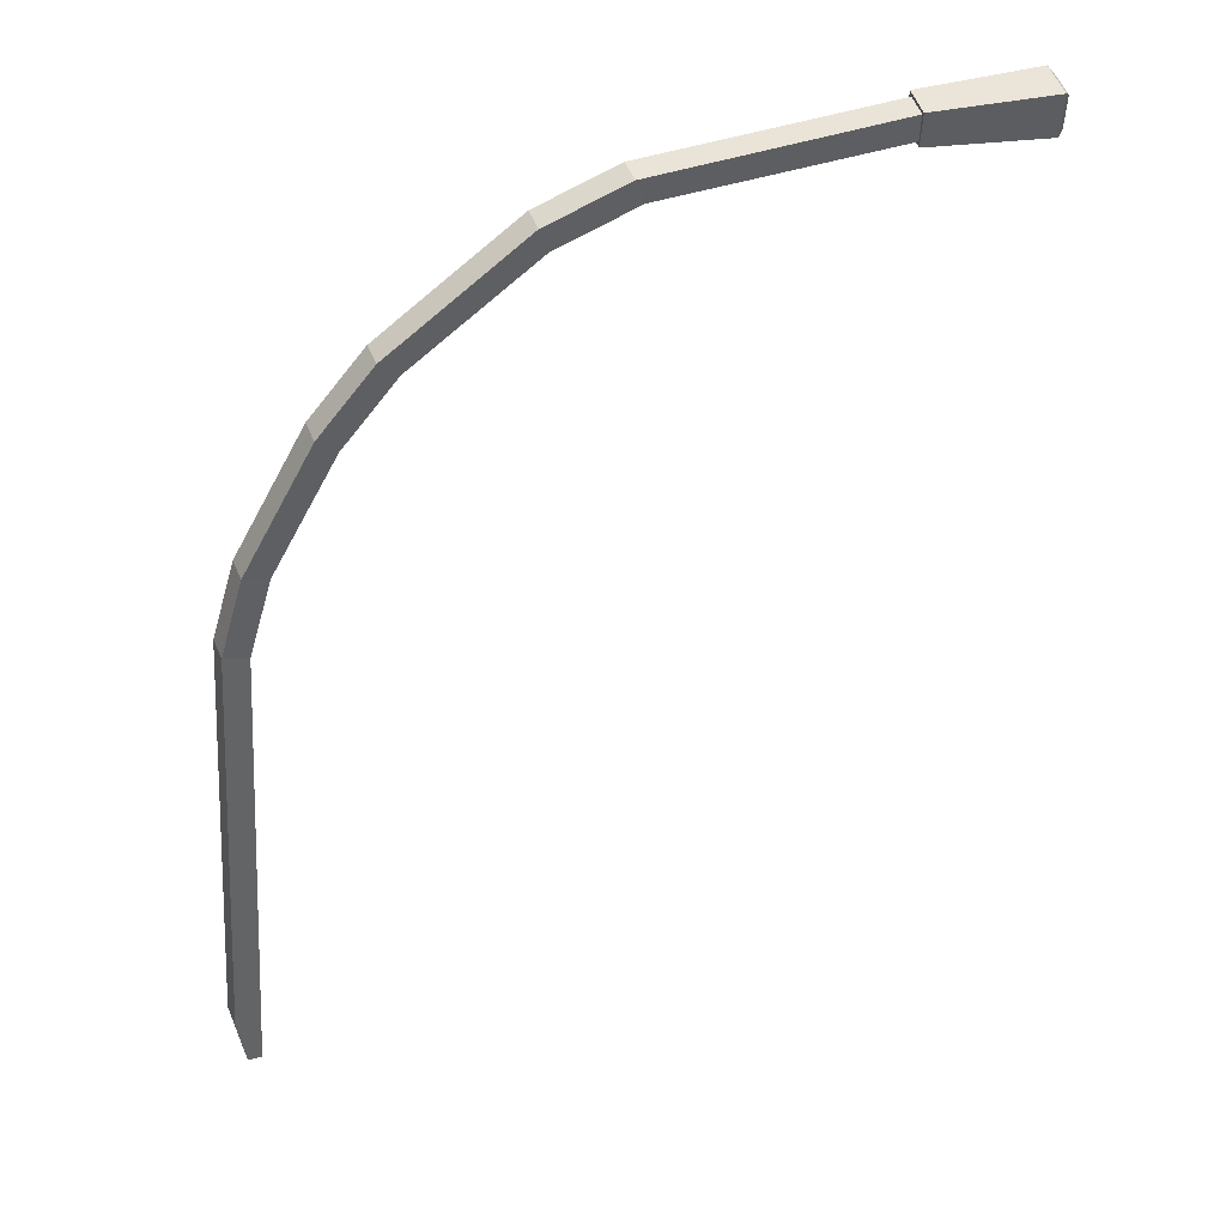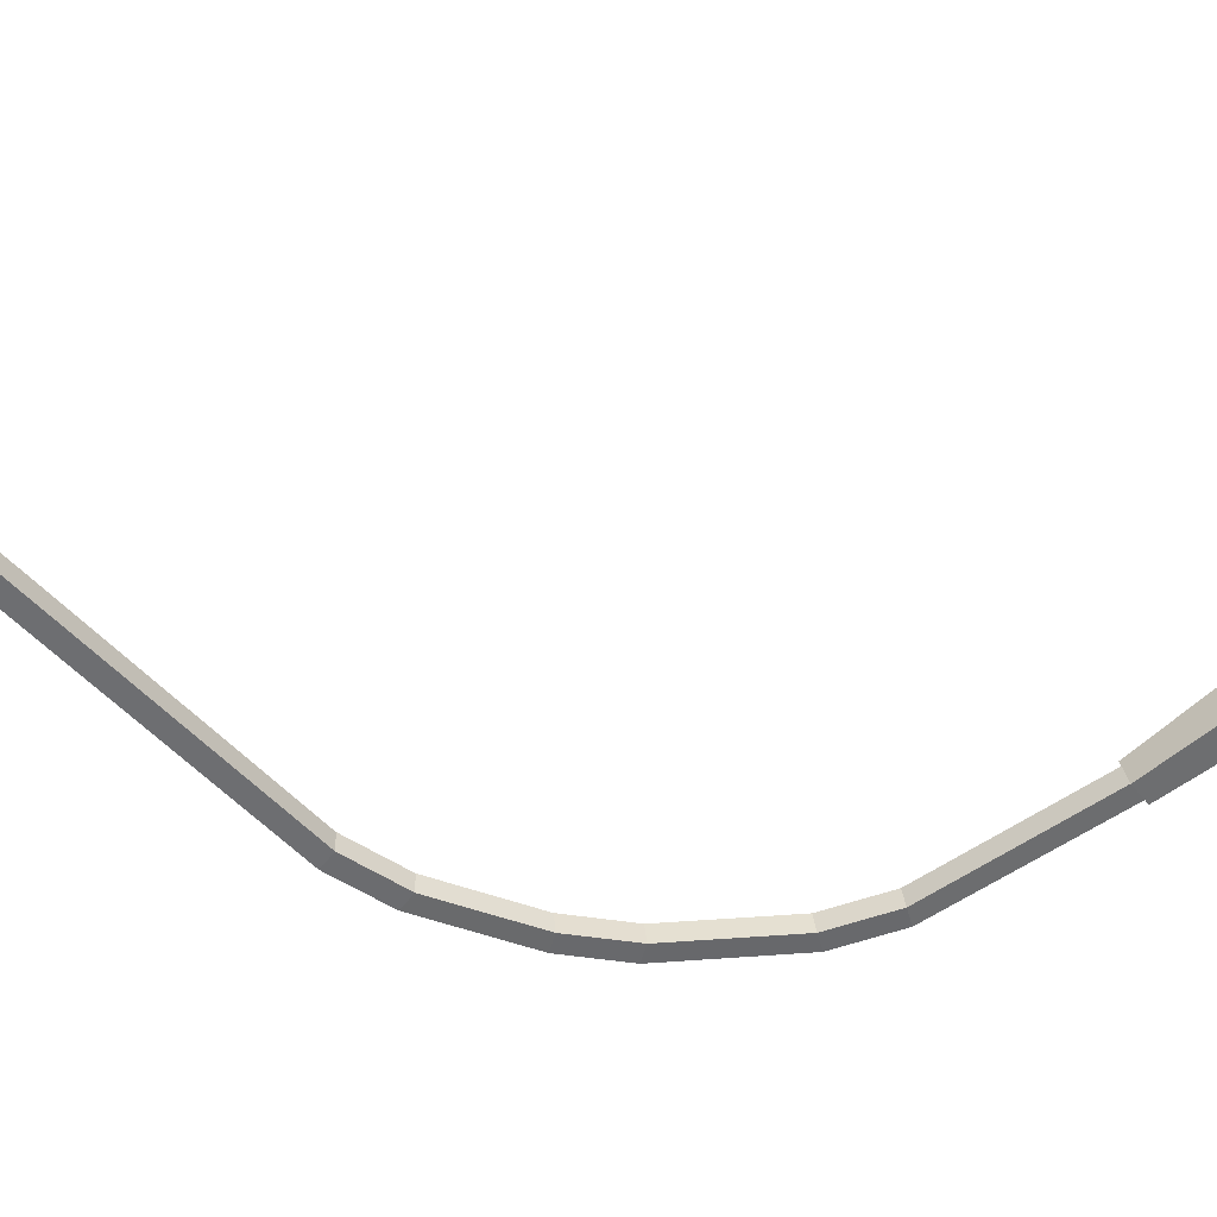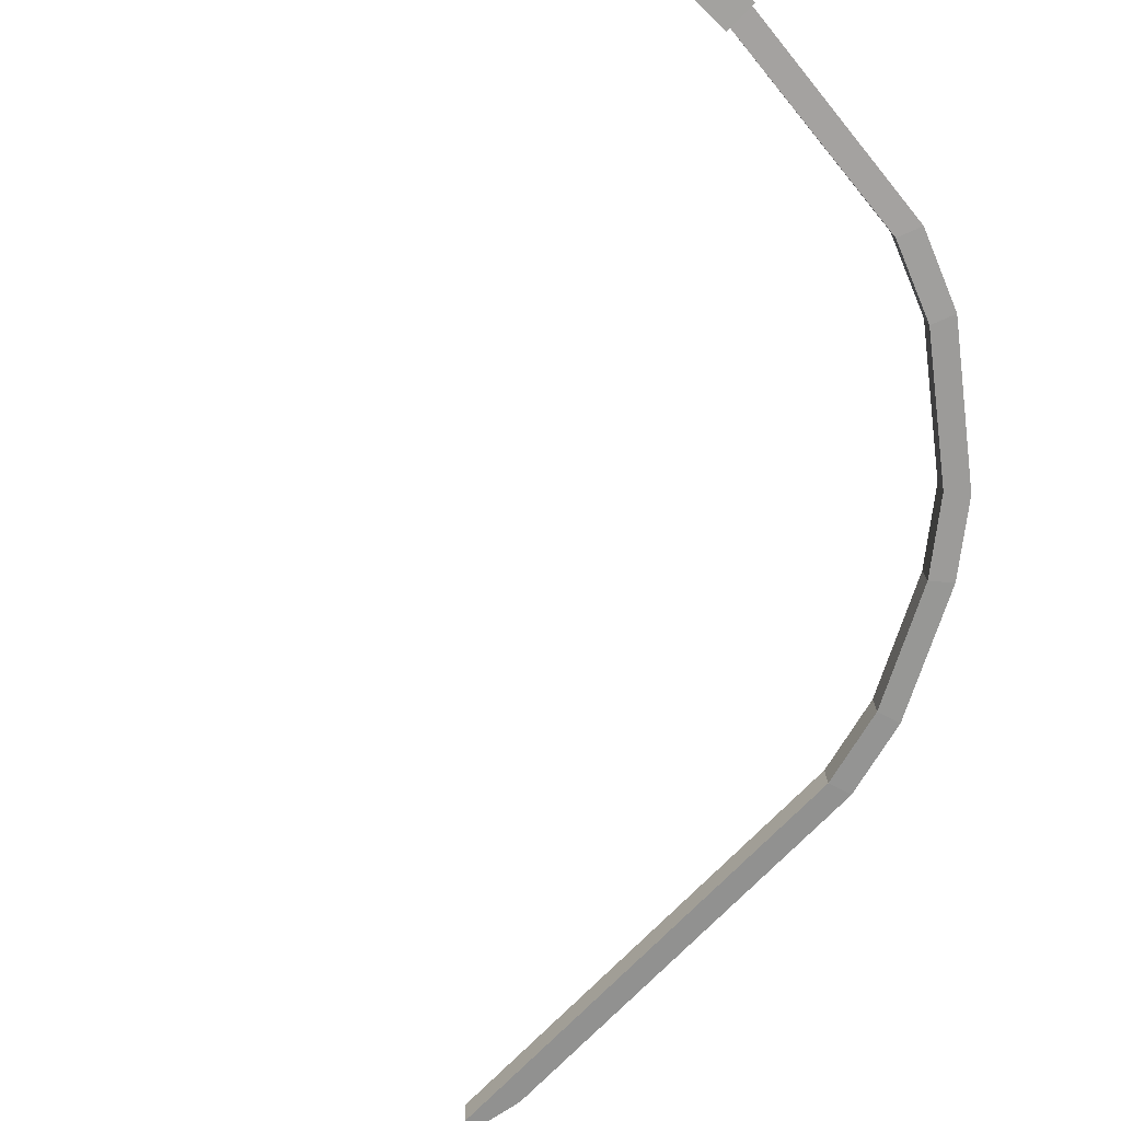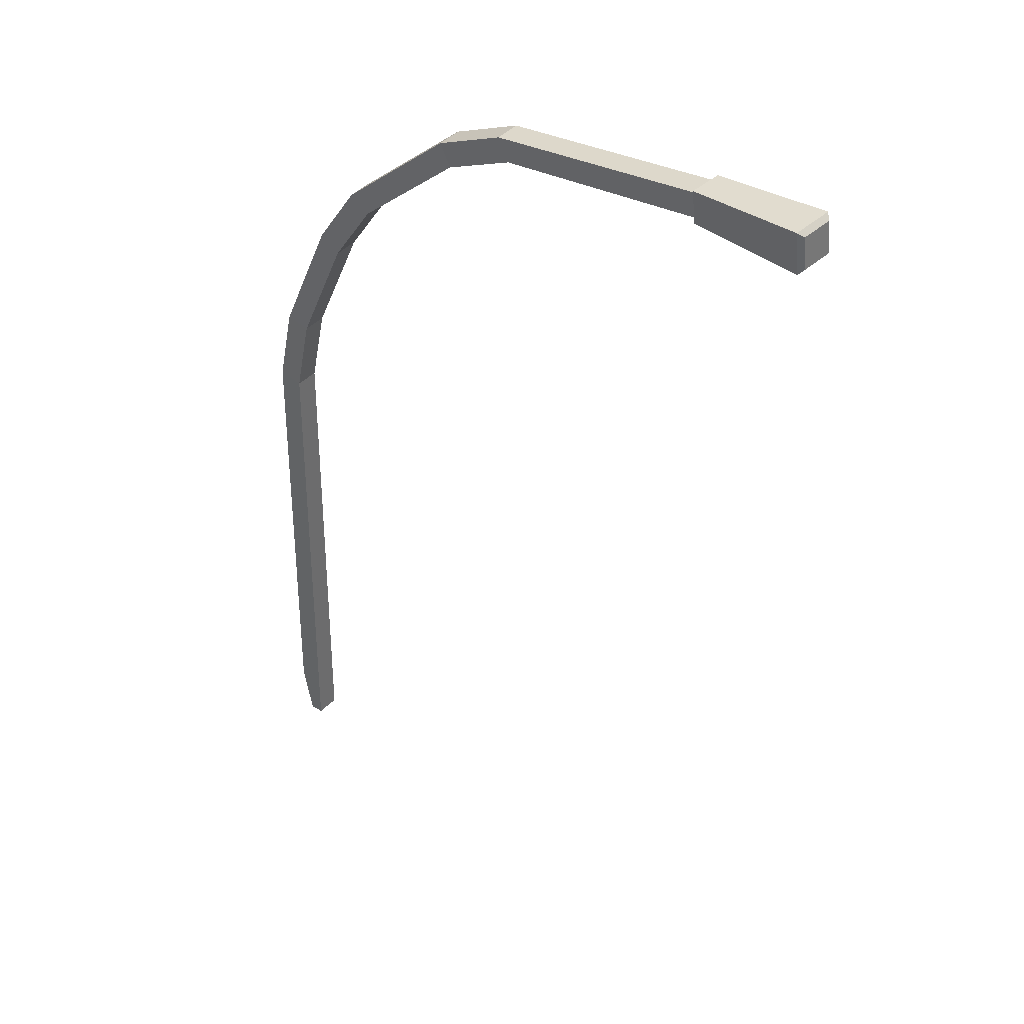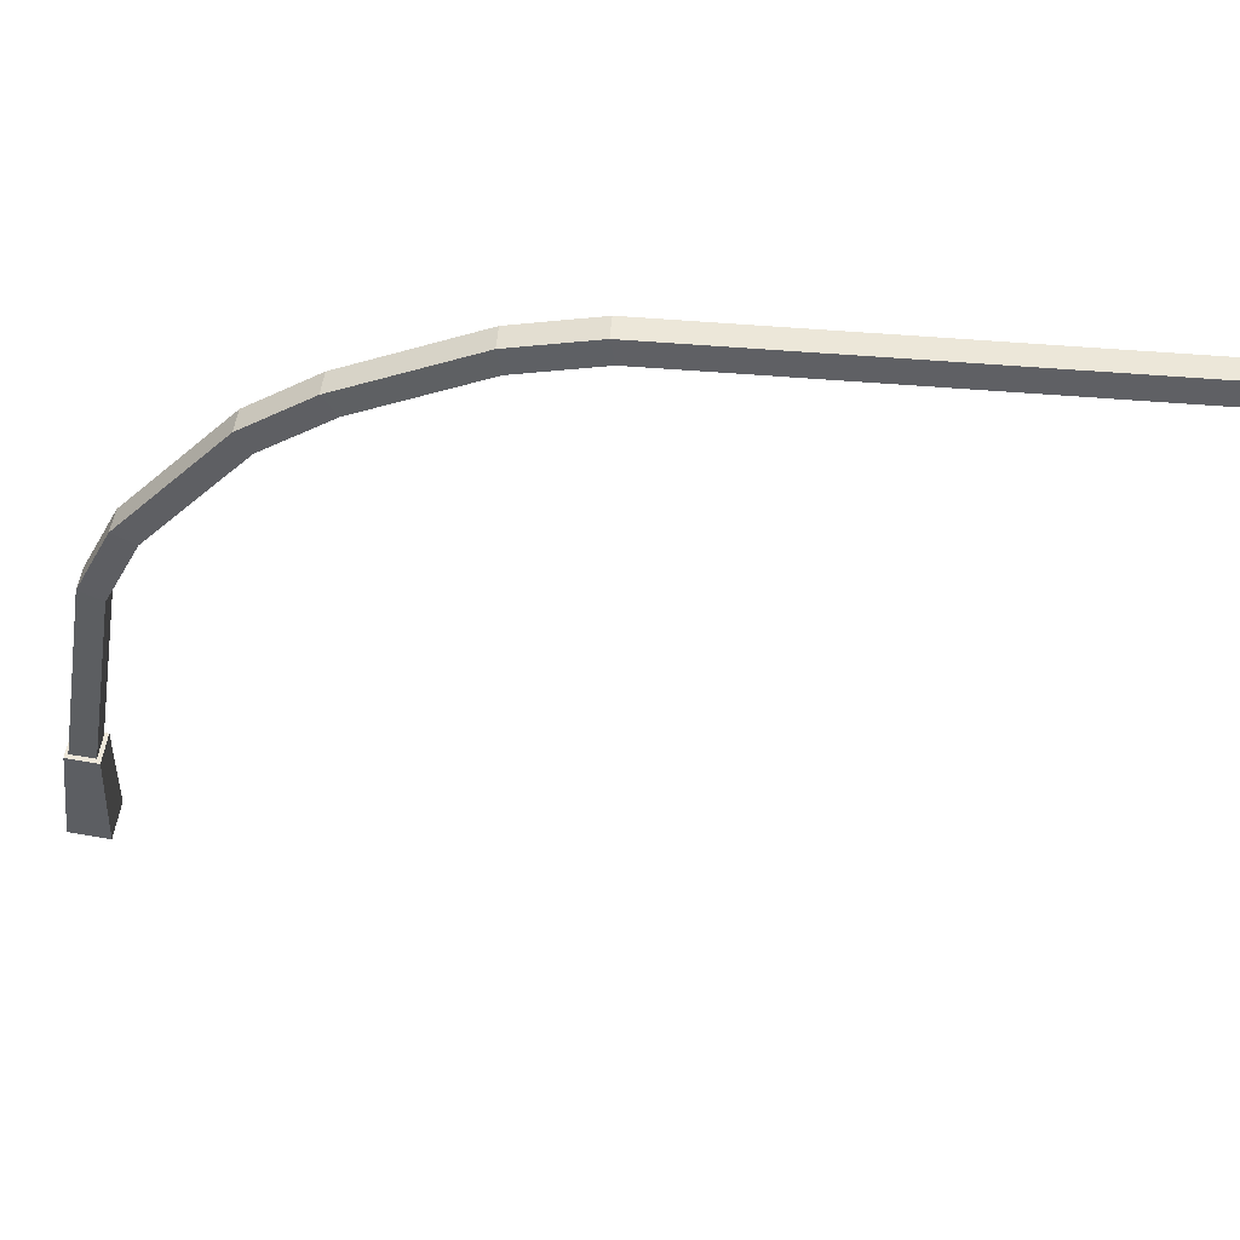
<metadata>
{"format":"obj","ext":"obj","renderer":"f3d","projection":"perspective","resolution":1024,"background":"white","views":[{"elev":37.5,"azim":157.6,"up":"+Z"},{"elev":-56.6,"azim":-142.7,"up":"+Y"},{"elev":-63.5,"azim":-45.4,"up":"+Y"},{"elev":34.0,"azim":-142.2,"up":"+Z"},{"elev":-43.0,"azim":84.9,"up":"+Y"}]}
</metadata>
<code>
o Headset_Mic_1
v -0.003024 -0.002724 -0.001057
v -0.003011 0.002573 -0.00134
v -0.1278 0.01889 0.1936
v -0.1282 0.01827 0.1884
v -0.1274 0.02348 0.1877
v -0.127 0.0241 0.193
v -0.1256 0.01781 0.1942
v -0.1257 0.01694 0.1874
v -0.1248 0.02365 0.1866
v -0.1248 0.02451 0.1933
v -0.1509 0.02103 0.194
v -0.15 0.02004 0.1952
v -0.149 0.02856 0.1941
v -0.1501 0.02757 0.1932
v -0.1491 0.02747 0.1855
v -0.1502 0.02673 0.1866
v -0.1502 0.01895 0.1866
v -0.151 0.02019 0.1874
v -0.002841 0.002952 0.1049
v -0.007493 0.004237 0.1217
v -0.01261 0.004162 0.1203
v -0.007964 0.002878 0.1035
v -0.01258 0.009451 0.1199
v -0.007934 0.008168 0.1031
v -0.007461 0.009526 0.1213
v -0.00281 0.008242 0.1045
v -0.02167 0.006936 0.1482
v -0.03262 0.008821 0.1618
v -0.03675 0.008557 0.1585
v -0.02581 0.00667 0.1449
v -0.0366 0.01382 0.1579
v -0.02566 0.01194 0.1443
v -0.03247 0.01409 0.1612
v -0.02152 0.0122 0.1476
v -0.0602 0.01206 0.1826
v -0.07629 0.01377 0.189
v -0.07829 0.01322 0.184
v -0.06219 0.01152 0.1777
v -0.078 0.01847 0.1833
v -0.06191 0.01677 0.177
v -0.07601 0.01902 0.1883
v -0.05991 0.01731 0.1819
v -7e-05 -0.002724 -0.000916
v 0.001746 -0.002138 0.01012
v 0.001761 0.003158 0.009823
v -5.7e-05 0.002573 -0.001199
f 19 22 1 43 44
f 6 5 4 3
f 21 30 32 23
f 23 32 34 25
f 22 24 2 1
f 43 1 2 46
f 28 35 38 29
f 20 27 30 21
f 33 42 35 28
f 31 40 42 33
f 36 3 4 37
f 29 38 40 31
f 25 34 27 20
f 39 5 6 41
f 37 4 5 39
f 41 6 3 36
f 10 7 8 9
f 8 7 12 17
f 14 16 18 11
f 10 9 15 13
f 9 8 17 15
f 12 13 14 11
f 13 15 16 14
f 15 17 18 16
f 17 12 11 18
f 7 10 13 12
f 20 21 22 19
f 21 23 24 22
f 23 25 26 24
f 25 20 19 26
f 28 29 30 27
f 29 31 32 30
f 31 33 34 32
f 33 28 27 34
f 36 37 38 35
f 37 39 40 38
f 39 41 42 40
f 41 36 35 42
f 24 26 45 46 2
f 45 44 43 46
f 26 19 44 45

</code>
